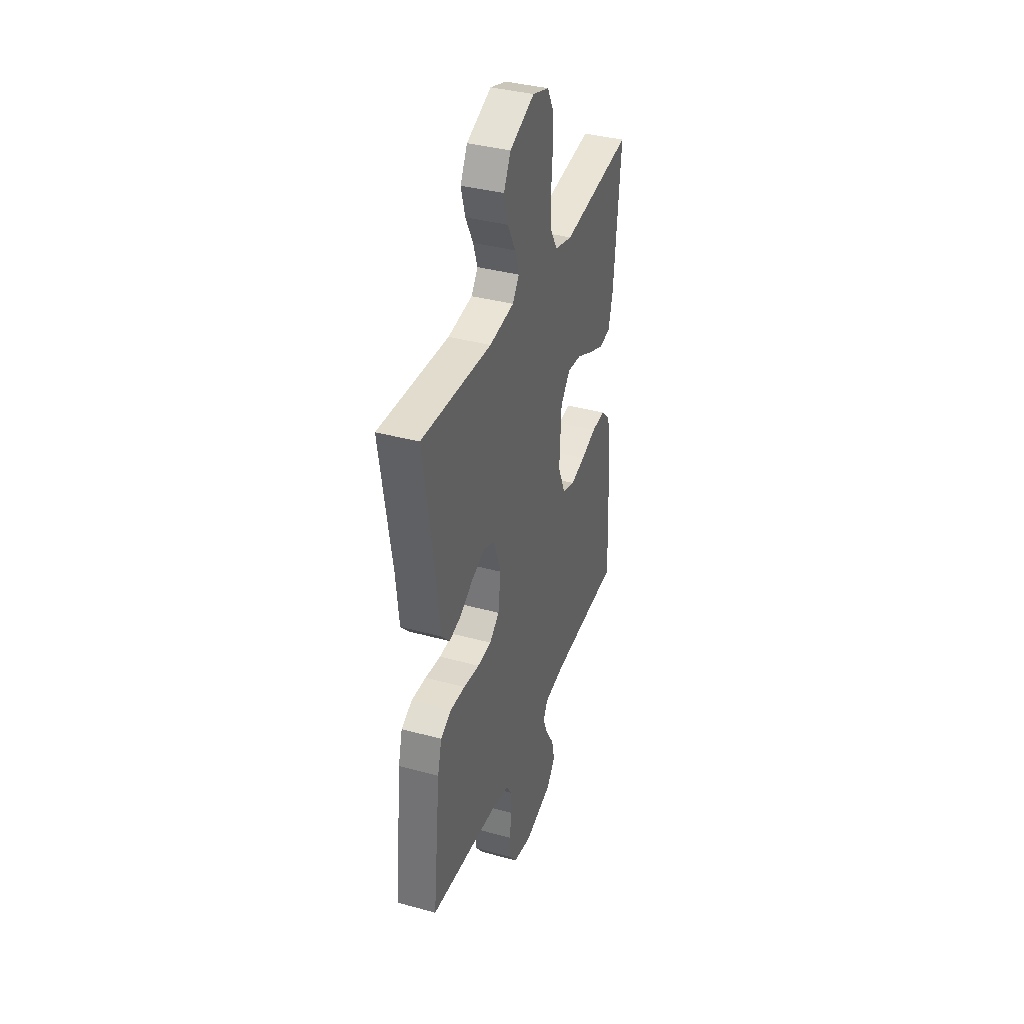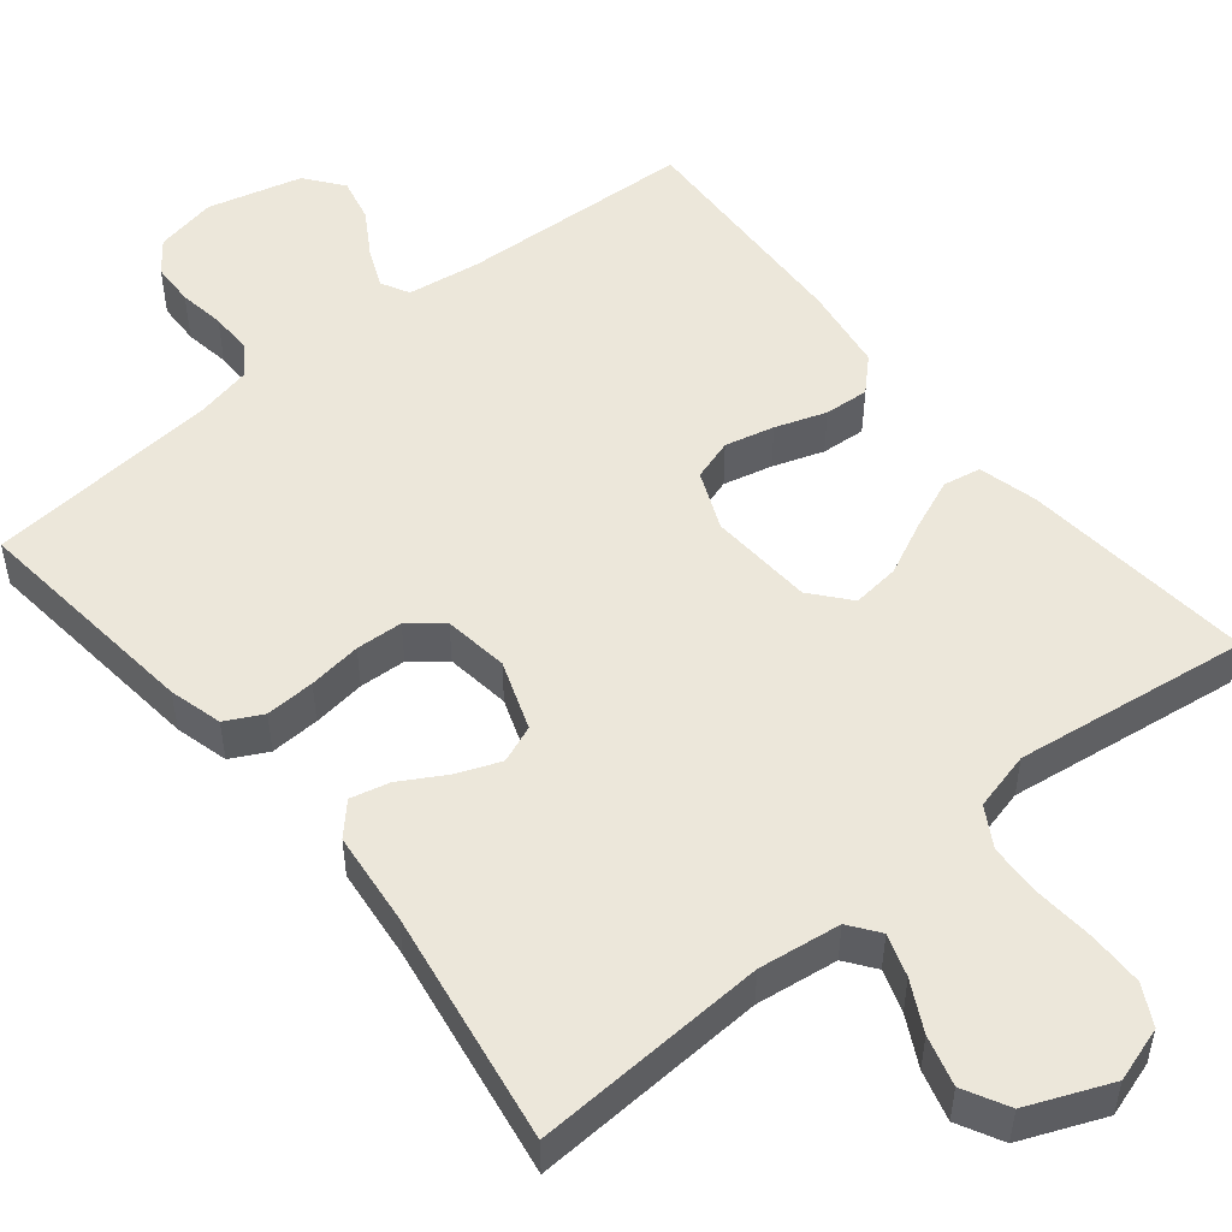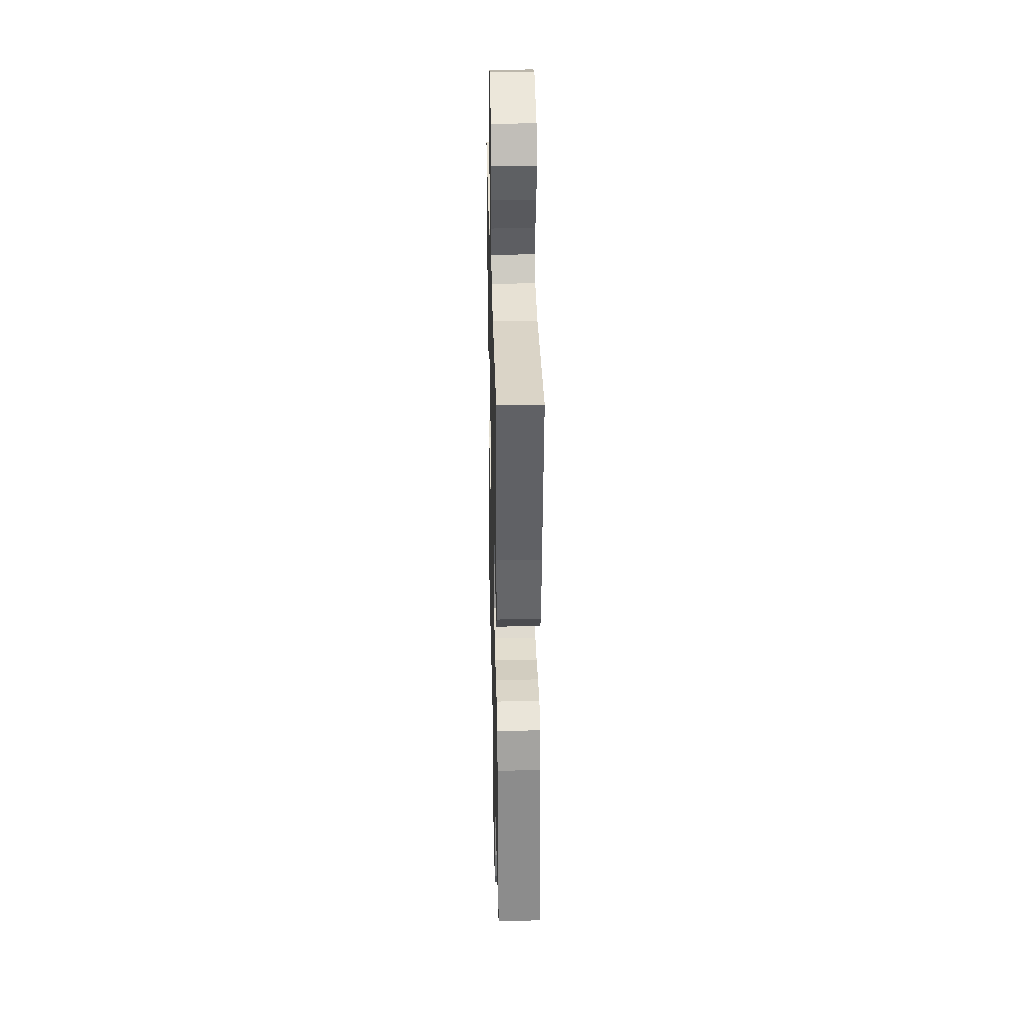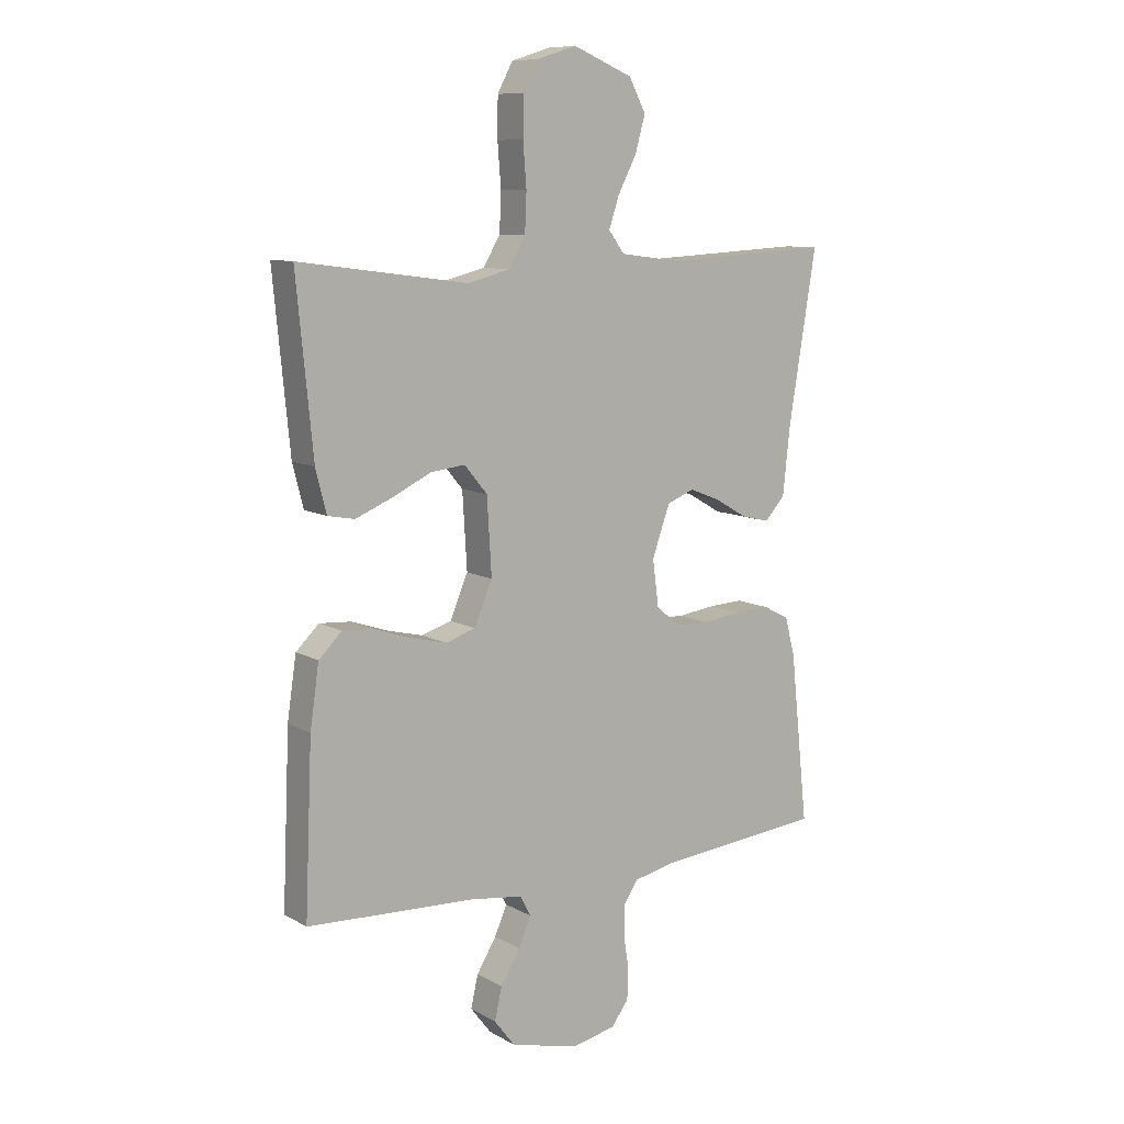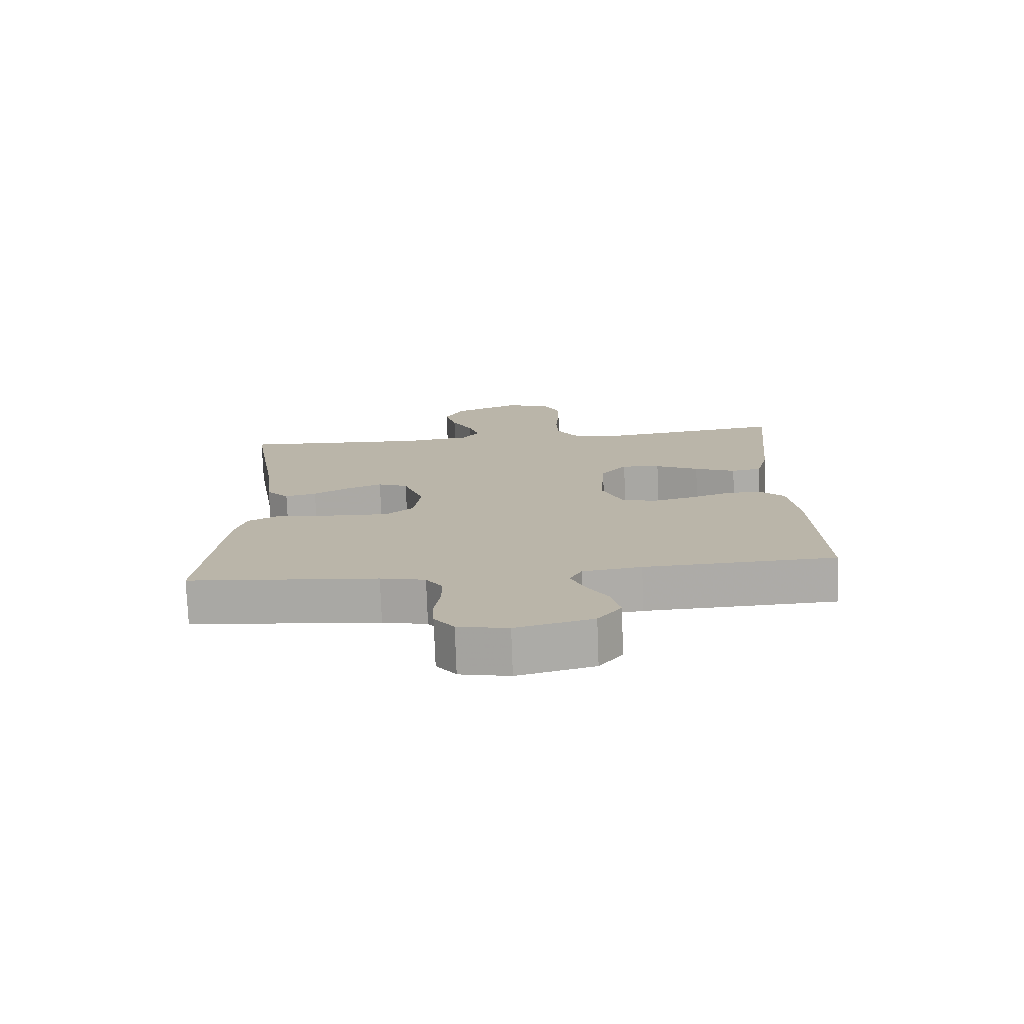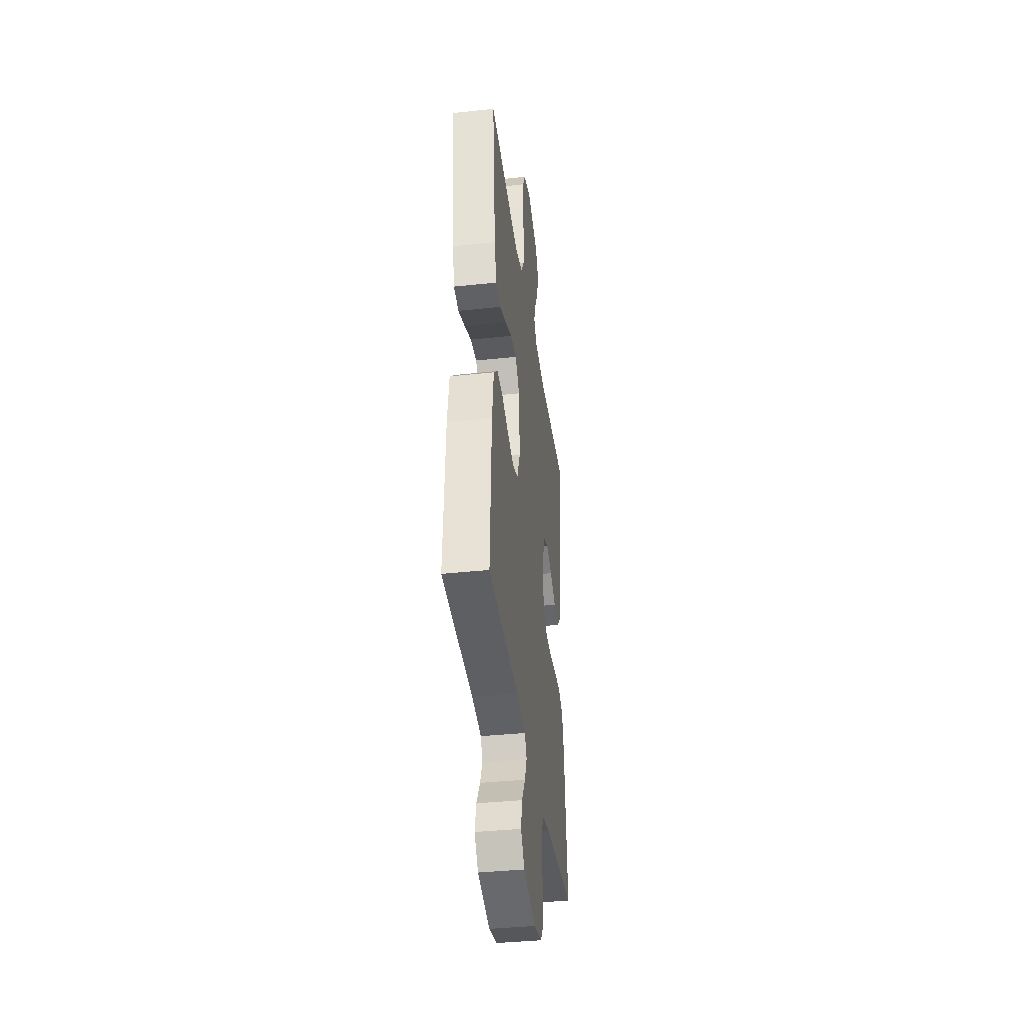
<metadata>
{"format":"obj","ext":"obj","renderer":"f3d","projection":"perspective","resolution":1024,"background":"white","views":[{"elev":37.2,"azim":-70.6,"up":"+Z"},{"elev":51.3,"azim":-39.1,"up":"+Y"},{"elev":32.0,"azim":-91.4,"up":"+Z"},{"elev":9.8,"azim":144.5,"up":"+Z"},{"elev":-76.1,"azim":2.1,"up":"+Z"},{"elev":-38.6,"azim":97.7,"up":"+Z"}]}
</metadata>
<code>
v -0.5 0.07 0.5
v -0.2 0.07 0.484
v -0.095 0.07 0.498
v -0.067 0.07 0.536
v -0.085 0.07 0.59
v -0.118 0.07 0.653
v -0.136 0.07 0.717
v -0.106 0.07 0.774
v 0 0.07 0.818
v 0.07 0.07 0.796
v 0.097 0.07 0.745
v 0.098 0.07 0.675
v 0.092 0.07 0.599
v 0.095 0.07 0.53
v 0.125 0.07 0.479
v 0.2 0.07 0.46
v 0.5 0.07 0.5
v 0.471 0.07 0.2
v 0.452 0.07 0.125
v 0.404 0.07 0.116
v 0.339 0.07 0.143
v 0.27 0.07 0.176
v 0.209 0.07 0.183
v 0.168 0.07 0.134
v 0.16 0.07 0
v 0.192 0.07 -0.075
v 0.245 0.07 -0.092
v 0.308 0.07 -0.077
v 0.373 0.07 -0.055
v 0.43 0.07 -0.051
v 0.471 0.07 -0.091
v 0.487 0.07 -0.2
v 0.5 0.07 -0.5
v 0.2 0.07 -0.514
v 0.107 0.07 -0.527
v 0.088 0.07 -0.563
v 0.11 0.07 -0.614
v 0.145 0.07 -0.671
v 0.158 0.07 -0.728
v 0.121 0.07 -0.776
v 0 0.07 -0.807
v -0.079 0.07 -0.791
v -0.11 0.07 -0.75
v -0.112 0.07 -0.695
v -0.103 0.07 -0.636
v -0.103 0.07 -0.582
v -0.129 0.07 -0.543
v -0.2 0.07 -0.527
v -0.5 0.07 -0.5
v -0.468 0.07 -0.2
v -0.45 0.07 -0.132
v -0.403 0.07 -0.108
v -0.34 0.07 -0.111
v -0.272 0.07 -0.12
v -0.212 0.07 -0.117
v -0.17 0.07 -0.083
v -0.159 0.07 0
v -0.191 0.07 0.089
v -0.239 0.07 0.108
v -0.295 0.07 0.086
v -0.352 0.07 0.053
v -0.402 0.07 0.041
v -0.438 0.07 0.08
v -0.451 0.07 0.2
v -0.5 0 0.5
v -0.2 0 0.484
v -0.095 0 0.498
v -0.067 0 0.536
v -0.085 0 0.59
v -0.118 0 0.653
v -0.136 0 0.717
v -0.106 0 0.774
v 0 0 0.818
v 0.07 0 0.796
v 0.097 0 0.745
v 0.098 0 0.675
v 0.092 0 0.599
v 0.095 0 0.53
v 0.125 0 0.479
v 0.2 0 0.46
v 0.5 0 0.5
v 0.471 0 0.2
v 0.452 0 0.125
v 0.404 0 0.116
v 0.339 0 0.143
v 0.27 0 0.176
v 0.209 0 0.183
v 0.168 0 0.134
v 0.16 0 0
v 0.192 0 -0.075
v 0.245 0 -0.092
v 0.308 0 -0.077
v 0.373 0 -0.055
v 0.43 0 -0.051
v 0.471 0 -0.091
v 0.487 0 -0.2
v 0.5 0 -0.5
v 0.2 0 -0.514
v 0.107 0 -0.527
v 0.088 0 -0.563
v 0.11 0 -0.614
v 0.145 0 -0.671
v 0.158 0 -0.728
v 0.121 0 -0.776
v 0 0 -0.807
v -0.079 0 -0.791
v -0.11 0 -0.75
v -0.112 0 -0.695
v -0.103 0 -0.636
v -0.103 0 -0.582
v -0.129 0 -0.543
v -0.2 0 -0.527
v -0.5 0 -0.5
v -0.468 0 -0.2
v -0.45 0 -0.132
v -0.403 0 -0.108
v -0.34 0 -0.111
v -0.272 0 -0.12
v -0.212 0 -0.117
v -0.17 0 -0.083
v -0.159 0 0
v -0.191 0 0.089
v -0.239 0 0.108
v -0.295 0 0.086
v -0.352 0 0.053
v -0.402 0 0.041
v -0.438 0 0.08
v -0.451 0 0.2
f 62 63 64
f 61 62 64
f 60 61 64
f 64 1 2
f 60 64 2
f 59 60 2
f 58 59 2 3
f 57 58 3 4
f 56 57 4
f 52 53 54
f 51 52 54
f 50 51 54
f 49 50 54
f 48 49 54
f 47 48 54 55
f 46 47 55 56
f 43 44 45
f 42 43 45
f 41 42 45
f 40 41 45
f 39 40 45
f 38 39 45
f 37 38 45
f 36 37 45 46
f 46 56 4
f 36 46 4
f 35 36 4
f 32 33 34
f 31 32 34
f 30 31 34
f 29 30 34
f 28 29 34
f 27 28 34 35
f 20 21 22
f 19 20 22
f 18 19 22
f 17 18 22
f 16 17 22
f 15 16 22 23
f 14 15 23 24
f 11 12 13
f 10 11 13
f 9 10 13
f 8 9 13
f 7 8 13
f 6 7 13
f 5 6 13
f 4 5 13 14
f 14 24 25
f 4 14 25
f 35 4 25
f 35 25 26
f 26 27 35
f 128 127 126
f 128 126 125
f 128 125 124
f 66 65 128
f 66 128 124
f 66 124 123
f 67 66 123 122
f 68 67 122 121
f 68 121 120
f 118 117 116
f 118 116 115
f 118 115 114
f 118 114 113
f 118 113 112
f 119 118 112 111
f 120 119 111 110
f 109 108 107
f 109 107 106
f 109 106 105
f 109 105 104
f 109 104 103
f 109 103 102
f 109 102 101
f 110 109 101 100
f 68 120 110
f 68 110 100
f 68 100 99
f 98 97 96
f 98 96 95
f 98 95 94
f 98 94 93
f 98 93 92
f 99 98 92 91
f 86 85 84
f 86 84 83
f 86 83 82
f 86 82 81
f 86 81 80
f 87 86 80 79
f 88 87 79 78
f 77 76 75
f 77 75 74
f 77 74 73
f 77 73 72
f 77 72 71
f 77 71 70
f 77 70 69
f 78 77 69 68
f 89 88 78
f 89 78 68
f 89 68 99
f 90 89 99
f 99 91 90
f 1 65 66 2
f 2 66 67 3
f 3 67 68 4
f 4 68 69 5
f 5 69 70 6
f 6 70 71 7
f 7 71 72 8
f 8 72 73 9
f 9 73 74 10
f 10 74 75 11
f 11 75 76 12
f 12 76 77 13
f 13 77 78 14
f 14 78 79 15
f 15 79 80 16
f 16 80 81 17
f 17 81 82 18
f 18 82 83 19
f 19 83 84 20
f 20 84 85 21
f 21 85 86 22
f 22 86 87 23
f 23 87 88 24
f 24 88 89 25
f 25 89 90 26
f 26 90 91 27
f 27 91 92 28
f 28 92 93 29
f 29 93 94 30
f 30 94 95 31
f 31 95 96 32
f 32 96 97 33
f 33 97 98 34
f 34 98 99 35
f 35 99 100 36
f 36 100 101 37
f 37 101 102 38
f 38 102 103 39
f 39 103 104 40
f 40 104 105 41
f 41 105 106 42
f 42 106 107 43
f 43 107 108 44
f 44 108 109 45
f 45 109 110 46
f 46 110 111 47
f 47 111 112 48
f 48 112 113 49
f 49 113 114 50
f 50 114 115 51
f 51 115 116 52
f 52 116 117 53
f 53 117 118 54
f 54 118 119 55
f 55 119 120 56
f 56 120 121 57
f 57 121 122 58
f 58 122 123 59
f 59 123 124 60
f 60 124 125 61
f 61 125 126 62
f 62 126 127 63
f 63 127 128 64
f 64 128 65 1

</code>
